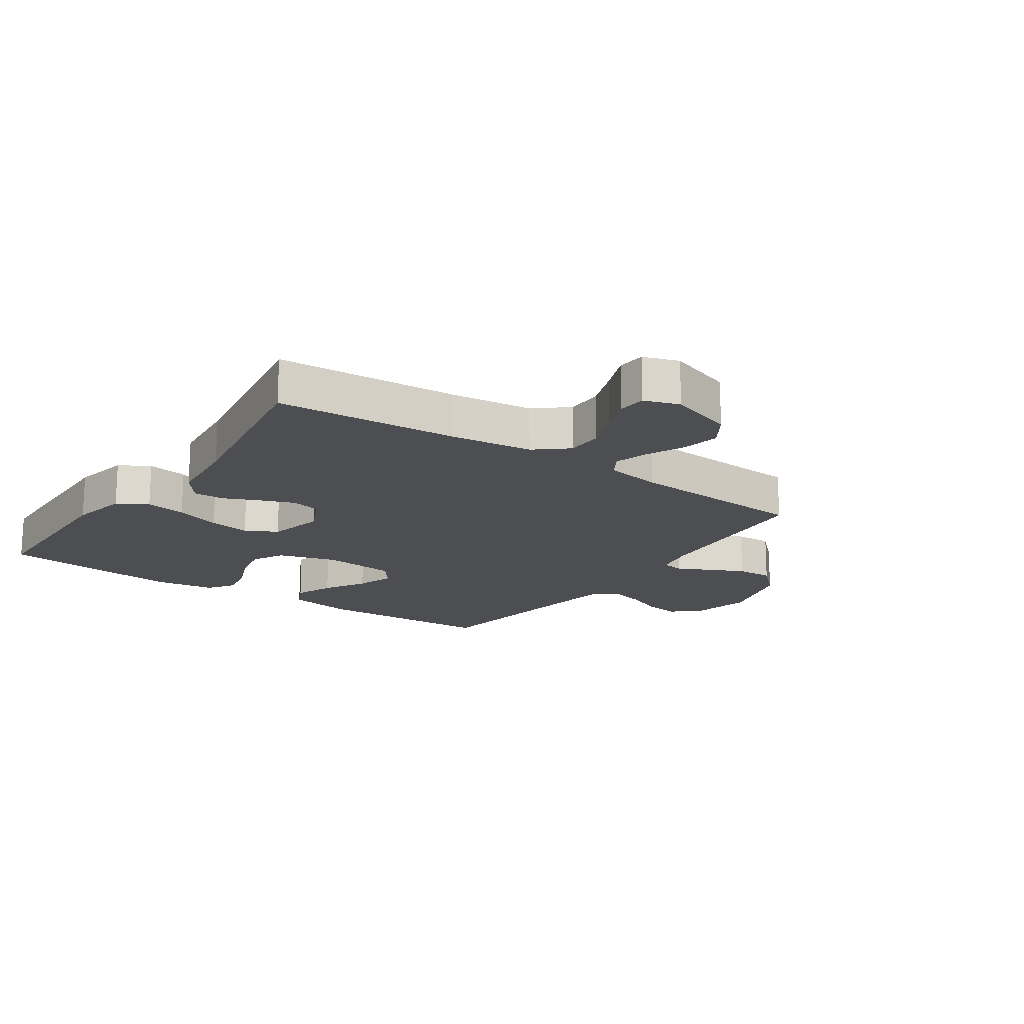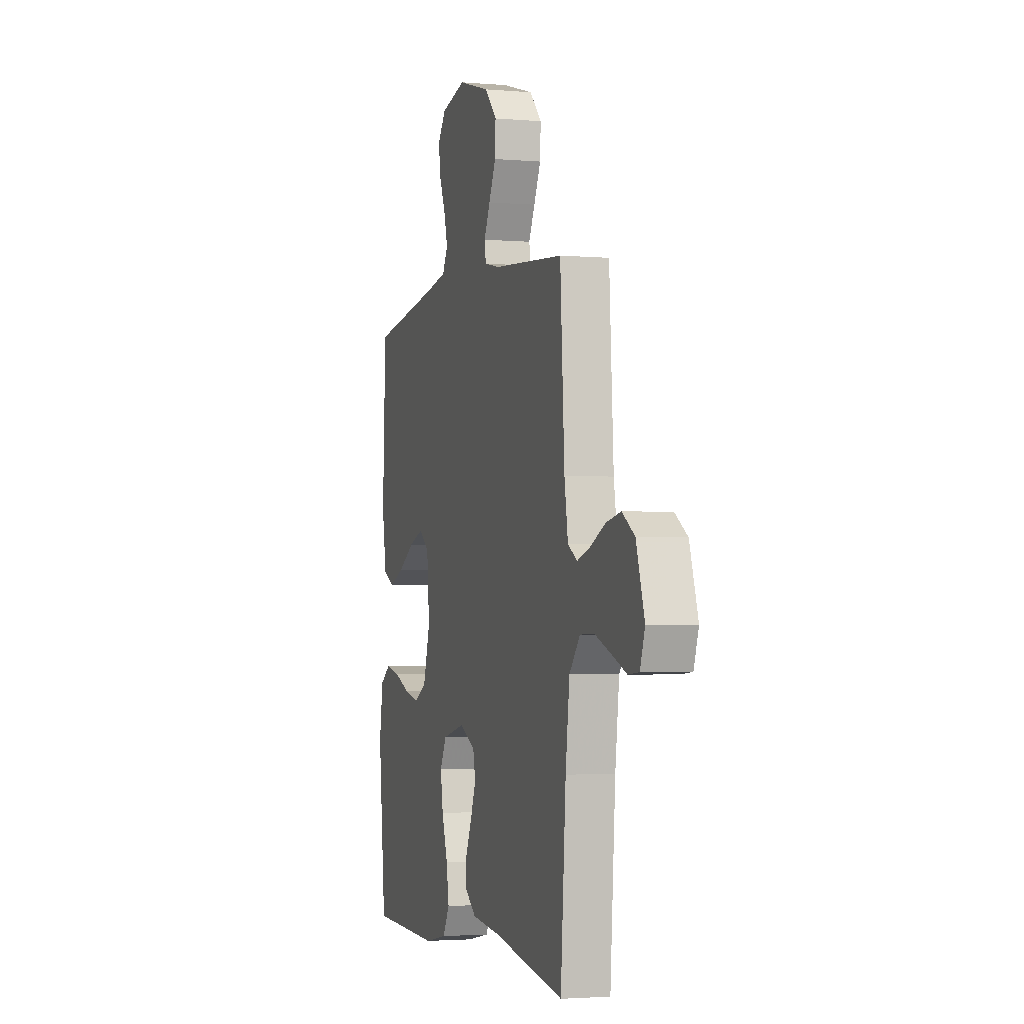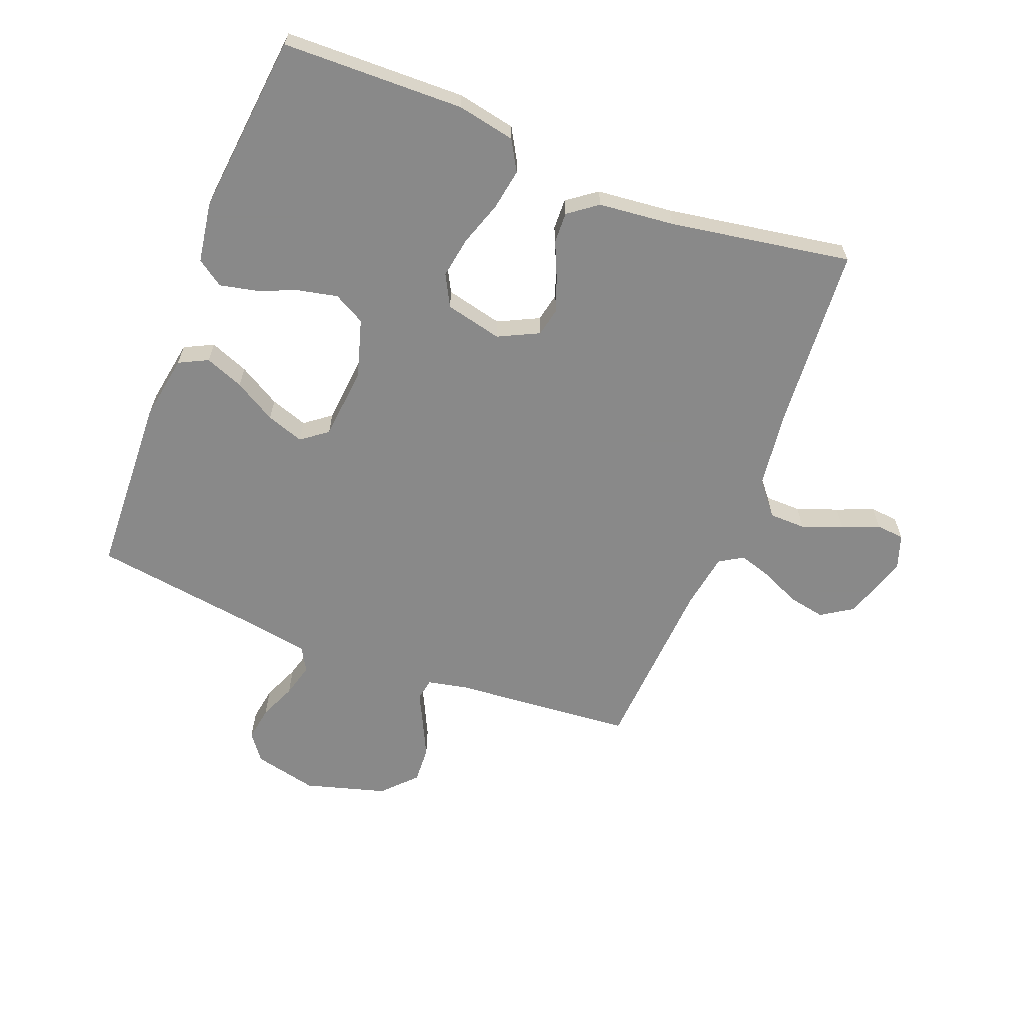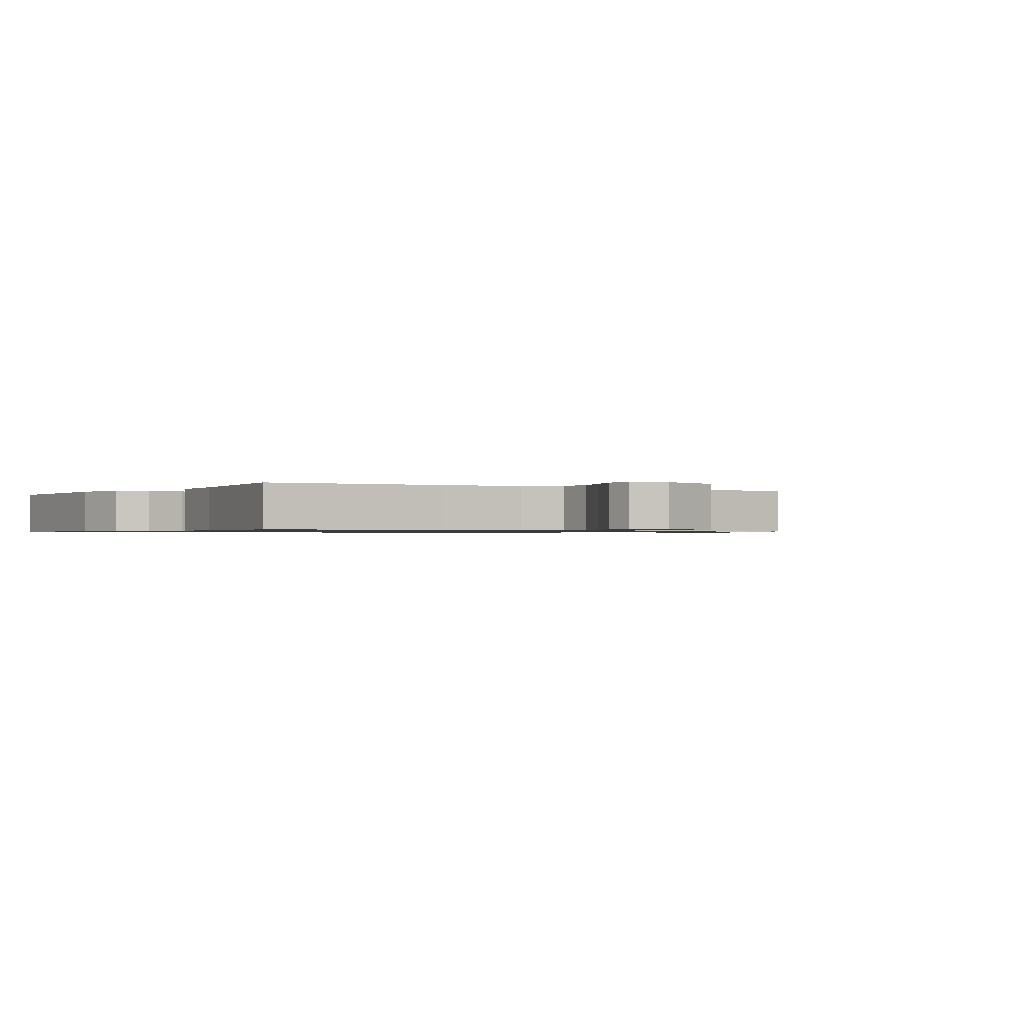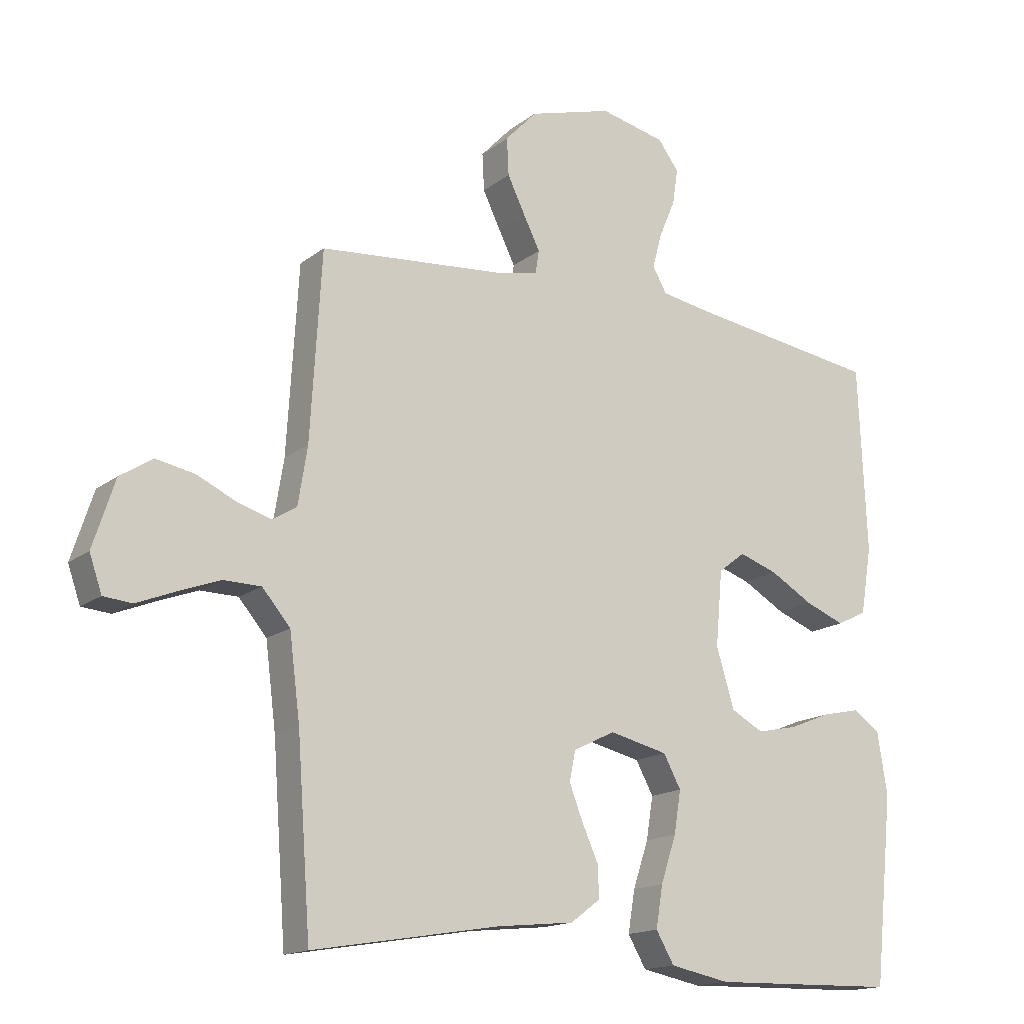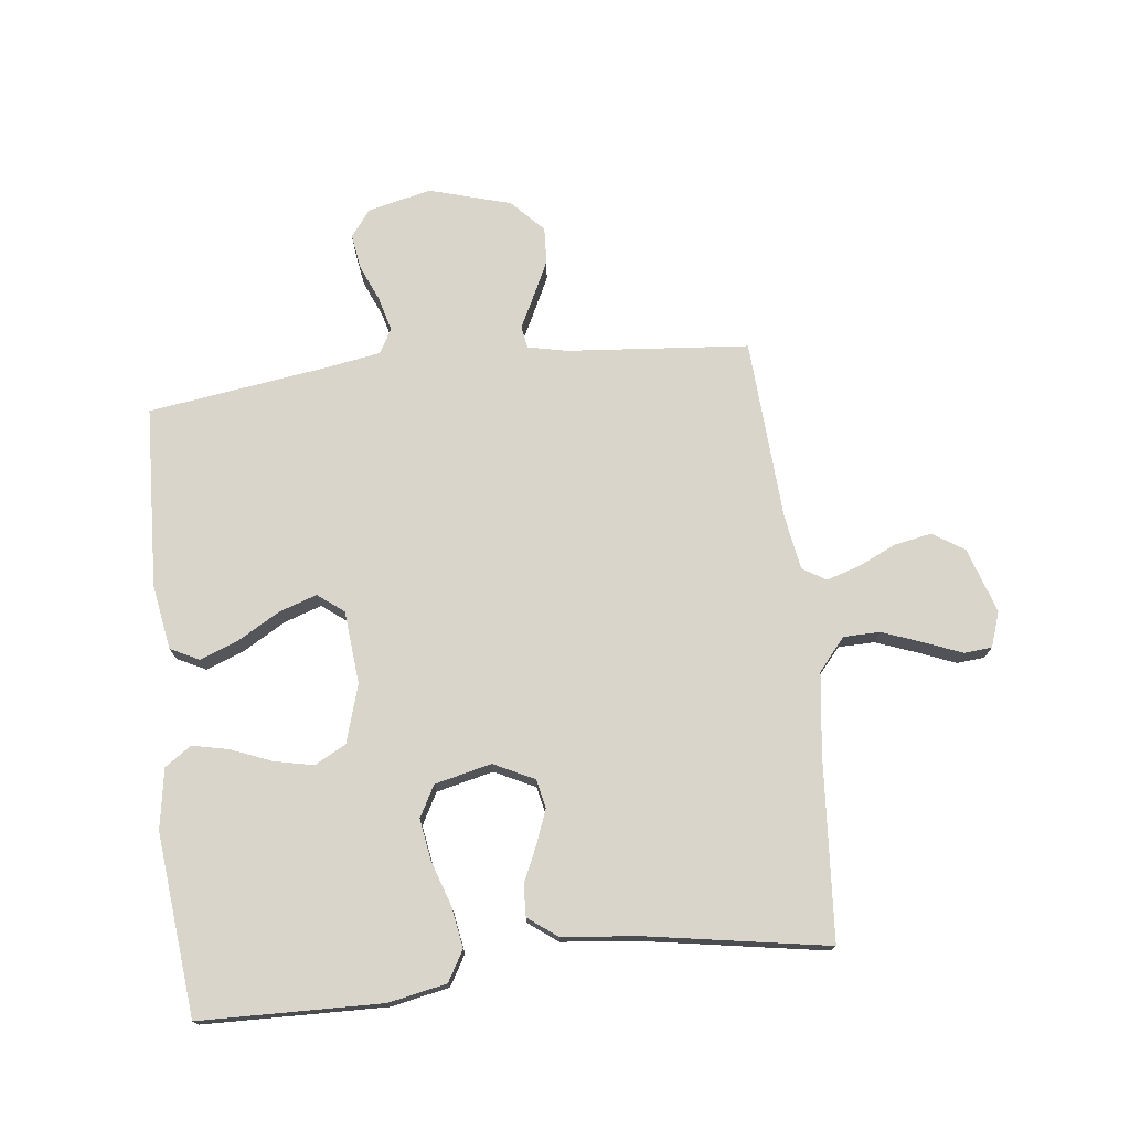
<metadata>
{"format":"obj","ext":"obj","renderer":"f3d","projection":"perspective","resolution":1024,"background":"white","views":[{"elev":-17.2,"azim":-124.8,"up":"+Y"},{"elev":-2.6,"azim":-106.6,"up":"+Z"},{"elev":-63.0,"azim":158.6,"up":"+Y"},{"elev":-0.8,"azim":-123.0,"up":"+Y"},{"elev":-15.8,"azim":-33.1,"up":"+Z"},{"elev":74.3,"azim":173.4,"up":"+Y"}]}
</metadata>
<code>
v 0.5 0.07 -0.5
v 0.2 0.07 -0.507
v 0.104 0.07 -0.488
v 0.075 0.07 -0.438
v 0.086 0.07 -0.371
v 0.111 0.07 -0.296
v 0.122 0.07 -0.228
v 0.094 0.07 -0.176
v 0 0.07 -0.154
v -0.067 0.07 -0.187
v -0.077 0.07 -0.235
v -0.055 0.07 -0.292
v -0.029 0.07 -0.35
v -0.027 0.07 -0.401
v -0.075 0.07 -0.437
v -0.2 0.07 -0.45
v -0.5 0.07 -0.5
v -0.522 0.07 -0.2
v -0.539 0.07 -0.066
v -0.584 0.07 -0.013
v -0.644 0.07 -0.012
v -0.711 0.07 -0.037
v -0.773 0.07 -0.062
v -0.819 0.07 -0.058
v -0.839 0.07 0
v -0.804 0.07 0.108
v -0.752 0.07 0.142
v -0.69 0.07 0.13
v -0.627 0.07 0.101
v -0.572 0.07 0.084
v -0.533 0.07 0.108
v -0.518 0.07 0.2
v -0.5 0.07 0.5
v -0.2 0.07 0.526
v -0.134 0.07 0.54
v -0.128 0.07 0.577
v -0.154 0.07 0.629
v -0.183 0.07 0.689
v -0.186 0.07 0.749
v -0.135 0.07 0.803
v 0 0.07 0.842
v 0.105 0.07 0.818
v 0.139 0.07 0.773
v 0.13 0.07 0.715
v 0.104 0.07 0.654
v 0.089 0.07 0.598
v 0.112 0.07 0.558
v 0.2 0.07 0.543
v 0.5 0.07 0.5
v 0.513 0.07 0.2
v 0.495 0.07 0.092
v 0.447 0.07 0.068
v 0.383 0.07 0.093
v 0.314 0.07 0.133
v 0.252 0.07 0.154
v 0.209 0.07 0.121
v 0.198 0.07 0
v 0.227 0.07 -0.096
v 0.279 0.07 -0.124
v 0.344 0.07 -0.11
v 0.411 0.07 -0.083
v 0.471 0.07 -0.07
v 0.515 0.07 -0.1
v 0.531 0.07 -0.2
v 0.5 0 -0.5
v 0.2 0 -0.507
v 0.104 0 -0.488
v 0.075 0 -0.438
v 0.086 0 -0.371
v 0.111 0 -0.296
v 0.122 0 -0.228
v 0.094 0 -0.176
v 0 0 -0.154
v -0.067 0 -0.187
v -0.077 0 -0.235
v -0.055 0 -0.292
v -0.029 0 -0.35
v -0.027 0 -0.401
v -0.075 0 -0.437
v -0.2 0 -0.45
v -0.5 0 -0.5
v -0.522 0 -0.2
v -0.539 0 -0.066
v -0.584 0 -0.013
v -0.644 0 -0.012
v -0.711 0 -0.037
v -0.773 0 -0.062
v -0.819 0 -0.058
v -0.839 0 0
v -0.804 0 0.108
v -0.752 0 0.142
v -0.69 0 0.13
v -0.627 0 0.101
v -0.572 0 0.084
v -0.533 0 0.108
v -0.518 0 0.2
v -0.5 0 0.5
v -0.2 0 0.526
v -0.134 0 0.54
v -0.128 0 0.577
v -0.154 0 0.629
v -0.183 0 0.689
v -0.186 0 0.749
v -0.135 0 0.803
v 0 0 0.842
v 0.105 0 0.818
v 0.139 0 0.773
v 0.13 0 0.715
v 0.104 0 0.654
v 0.089 0 0.598
v 0.112 0 0.558
v 0.2 0 0.543
v 0.5 0 0.5
v 0.513 0 0.2
v 0.495 0 0.092
v 0.447 0 0.068
v 0.383 0 0.093
v 0.314 0 0.133
v 0.252 0 0.154
v 0.209 0 0.121
v 0.198 0 0
v 0.227 0 -0.096
v 0.279 0 -0.124
v 0.344 0 -0.11
v 0.411 0 -0.083
v 0.471 0 -0.07
v 0.515 0 -0.1
v 0.531 0 -0.2
f 4 5 6
f 3 4 6
f 2 3 6
f 1 2 6
f 64 1 6
f 63 64 6
f 62 63 6
f 61 62 6
f 60 61 6
f 59 60 6 7
f 58 59 7 8
f 57 58 8 9
f 56 57 9 10
f 52 53 54
f 51 52 54
f 50 51 54
f 49 50 54
f 48 49 54
f 47 48 54 55
f 46 47 55 56
f 43 44 45
f 42 43 45
f 41 42 45
f 40 41 45
f 39 40 45
f 38 39 45
f 37 38 45
f 36 37 45
f 35 36 45 46
f 32 33 34
f 31 32 34 35
f 27 28 29
f 26 27 29
f 25 26 29
f 24 25 29
f 23 24 29
f 22 23 29
f 21 22 29 30
f 20 21 30 31
f 16 17 18
f 16 18 19
f 15 16 19
f 14 15 19
f 13 14 19
f 12 13 19
f 19 20 31
f 12 19 31
f 11 12 31
f 46 56 10
f 31 35 46
f 11 31 46
f 10 11 46
f 70 69 68
f 70 68 67
f 70 67 66
f 70 66 65
f 70 65 128
f 70 128 127
f 70 127 126
f 70 126 125
f 70 125 124
f 71 70 124 123
f 72 71 123 122
f 73 72 122 121
f 74 73 121 120
f 118 117 116
f 118 116 115
f 118 115 114
f 118 114 113
f 118 113 112
f 119 118 112 111
f 120 119 111 110
f 109 108 107
f 109 107 106
f 109 106 105
f 109 105 104
f 109 104 103
f 109 103 102
f 109 102 101
f 109 101 100
f 110 109 100 99
f 98 97 96
f 99 98 96 95
f 93 92 91
f 93 91 90
f 93 90 89
f 93 89 88
f 93 88 87
f 93 87 86
f 94 93 86 85
f 95 94 85 84
f 82 81 80
f 83 82 80
f 83 80 79
f 83 79 78
f 83 78 77
f 83 77 76
f 95 84 83
f 95 83 76
f 95 76 75
f 74 120 110
f 110 99 95
f 110 95 75
f 110 75 74
f 1 65 66 2
f 2 66 67 3
f 3 67 68 4
f 4 68 69 5
f 5 69 70 6
f 6 70 71 7
f 7 71 72 8
f 8 72 73 9
f 9 73 74 10
f 10 74 75 11
f 11 75 76 12
f 12 76 77 13
f 13 77 78 14
f 14 78 79 15
f 15 79 80 16
f 16 80 81 17
f 17 81 82 18
f 18 82 83 19
f 19 83 84 20
f 20 84 85 21
f 21 85 86 22
f 22 86 87 23
f 23 87 88 24
f 24 88 89 25
f 25 89 90 26
f 26 90 91 27
f 27 91 92 28
f 28 92 93 29
f 29 93 94 30
f 30 94 95 31
f 31 95 96 32
f 32 96 97 33
f 33 97 98 34
f 34 98 99 35
f 35 99 100 36
f 36 100 101 37
f 37 101 102 38
f 38 102 103 39
f 39 103 104 40
f 40 104 105 41
f 41 105 106 42
f 42 106 107 43
f 43 107 108 44
f 44 108 109 45
f 45 109 110 46
f 46 110 111 47
f 47 111 112 48
f 48 112 113 49
f 49 113 114 50
f 50 114 115 51
f 51 115 116 52
f 52 116 117 53
f 53 117 118 54
f 54 118 119 55
f 55 119 120 56
f 56 120 121 57
f 57 121 122 58
f 58 122 123 59
f 59 123 124 60
f 60 124 125 61
f 61 125 126 62
f 62 126 127 63
f 63 127 128 64
f 64 128 65 1

</code>
